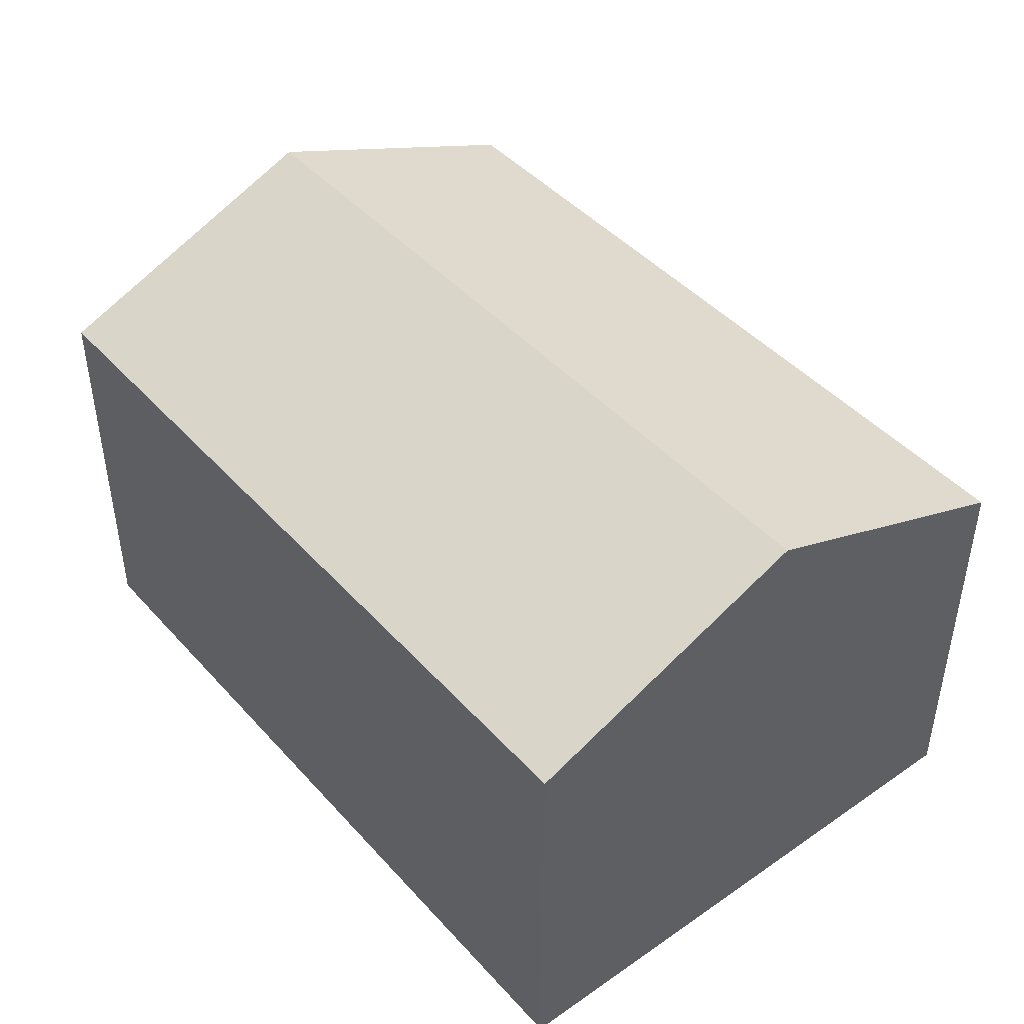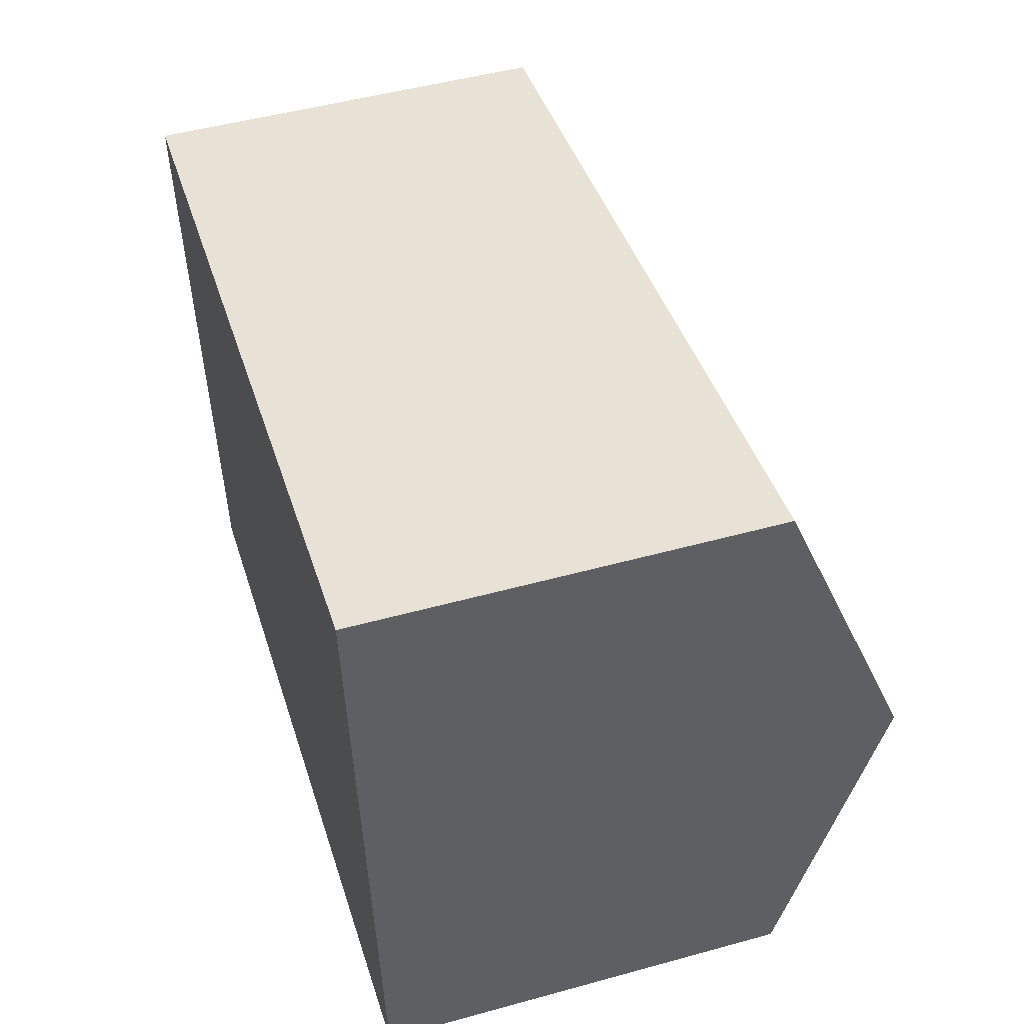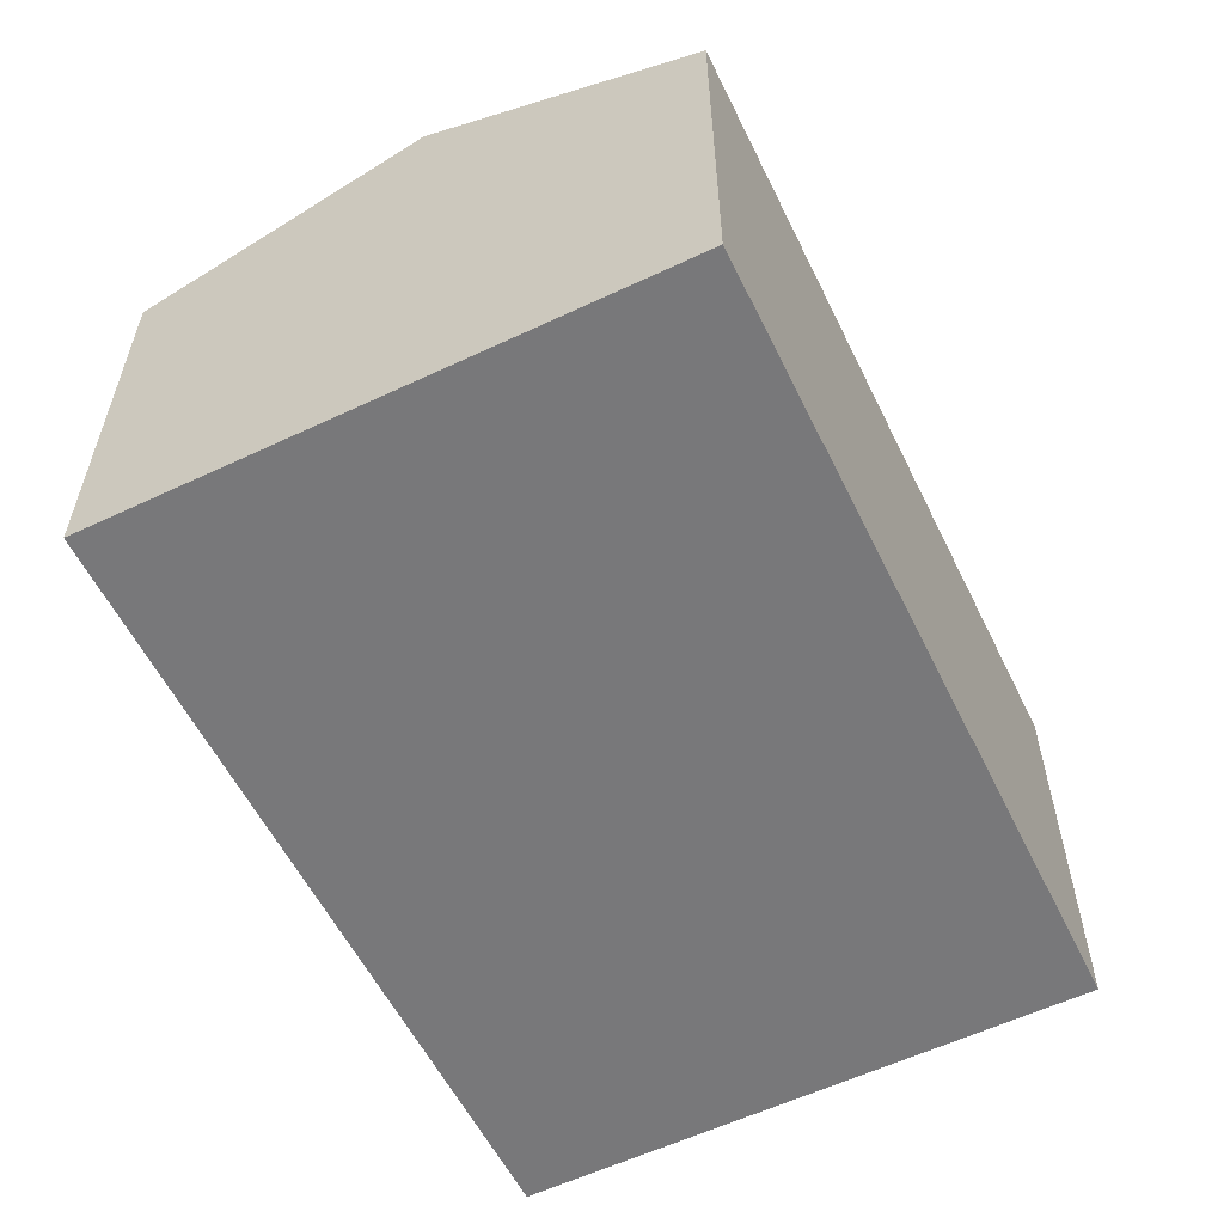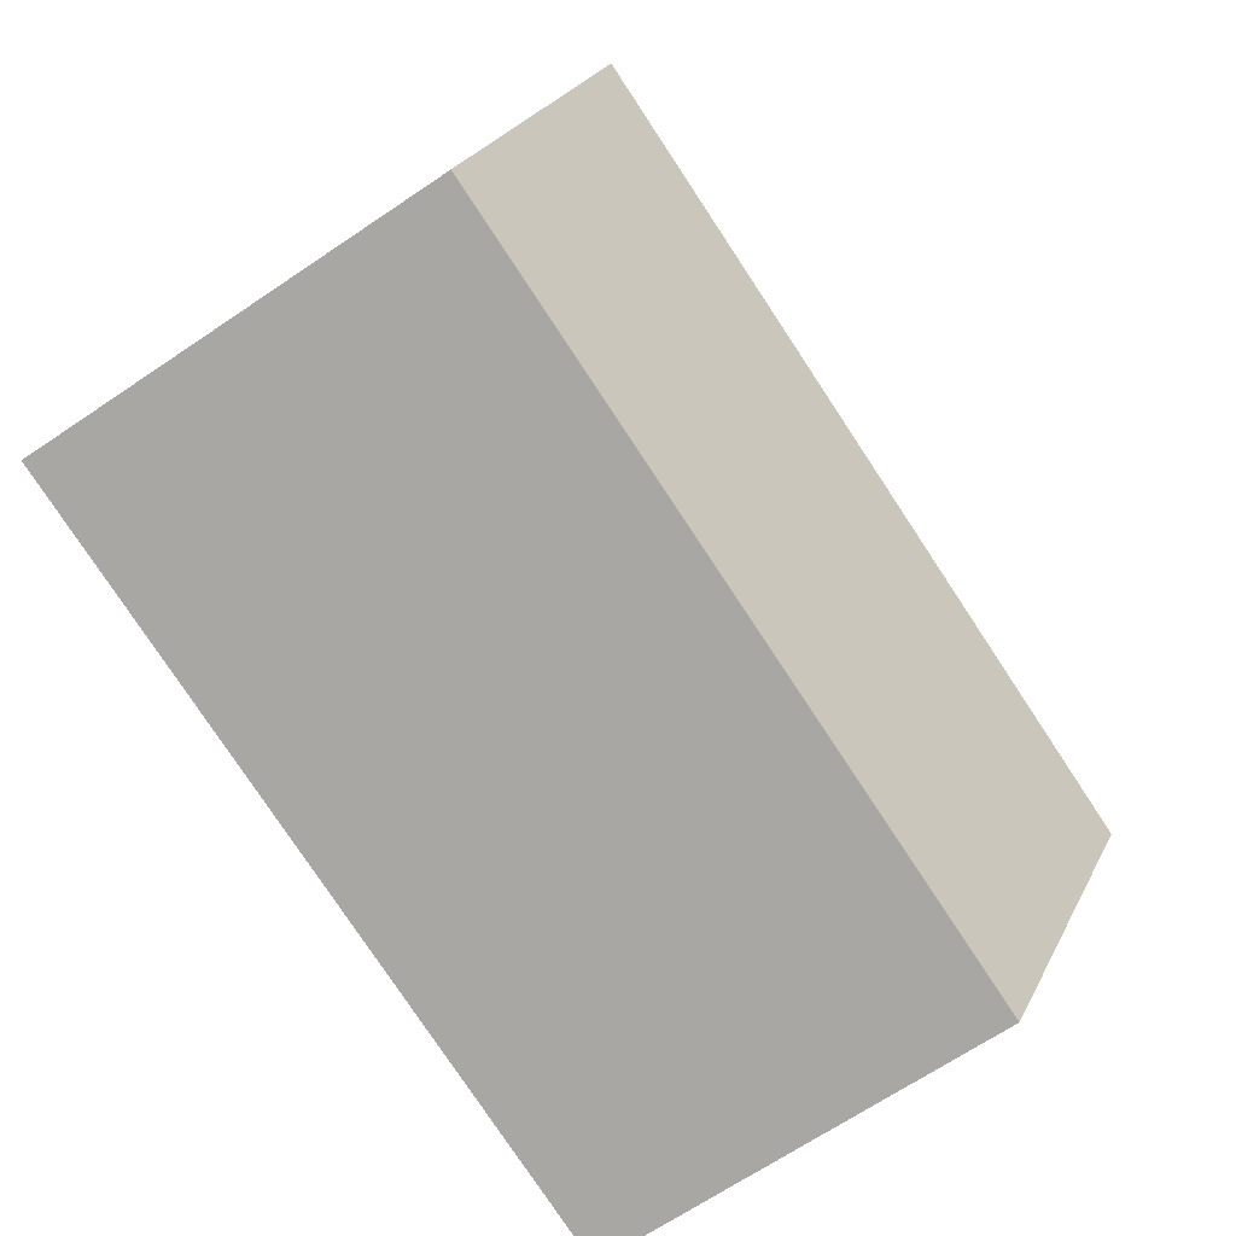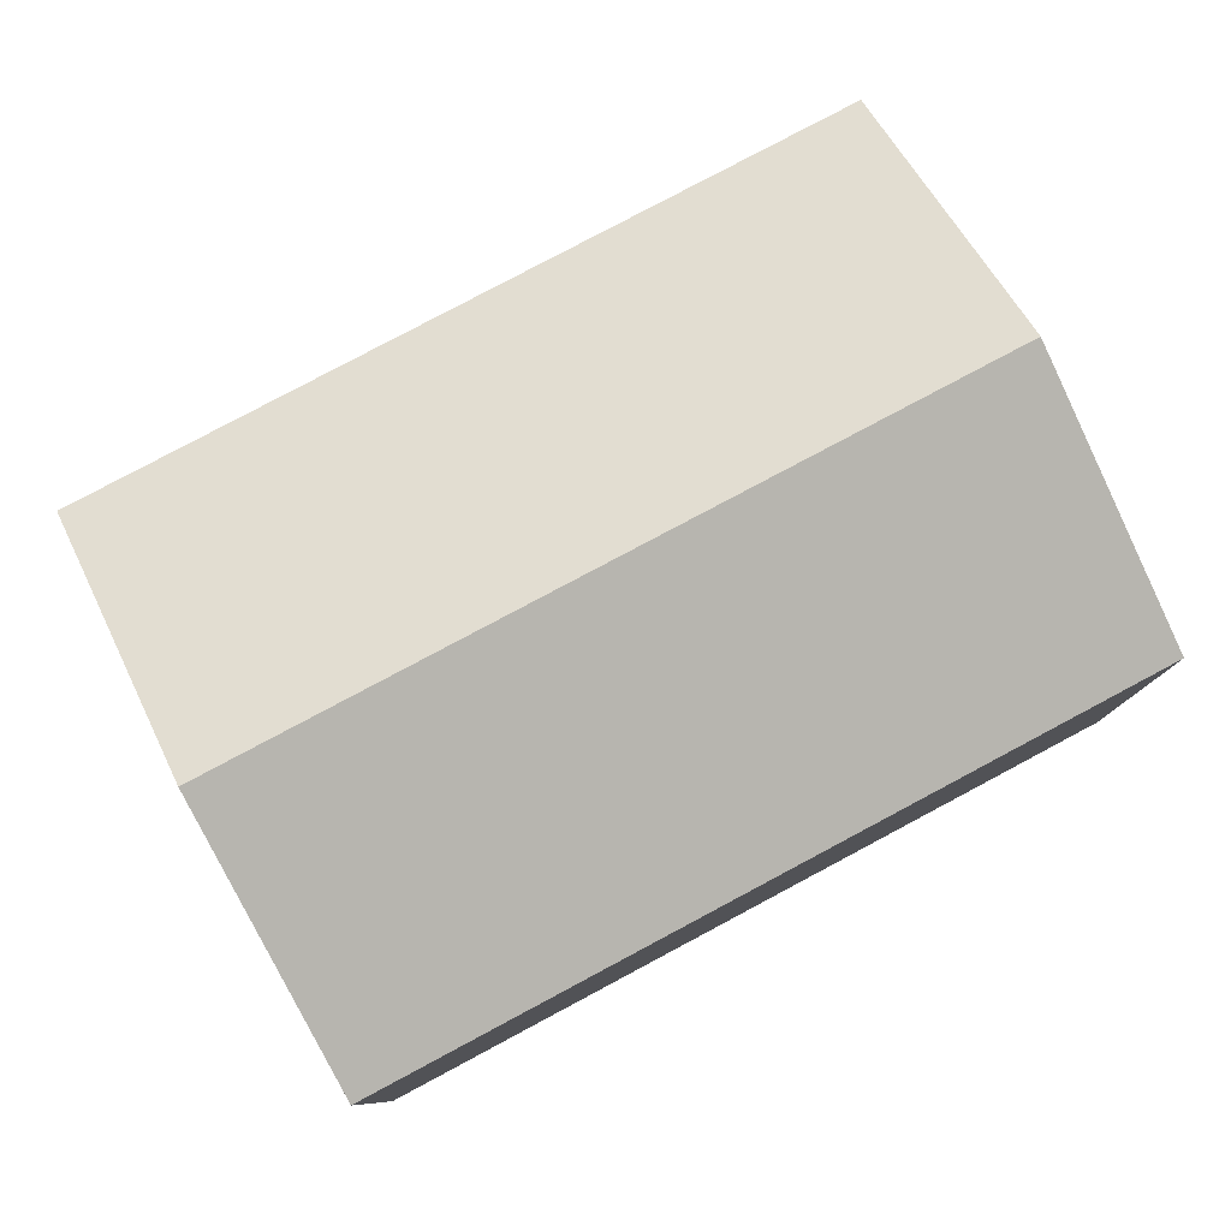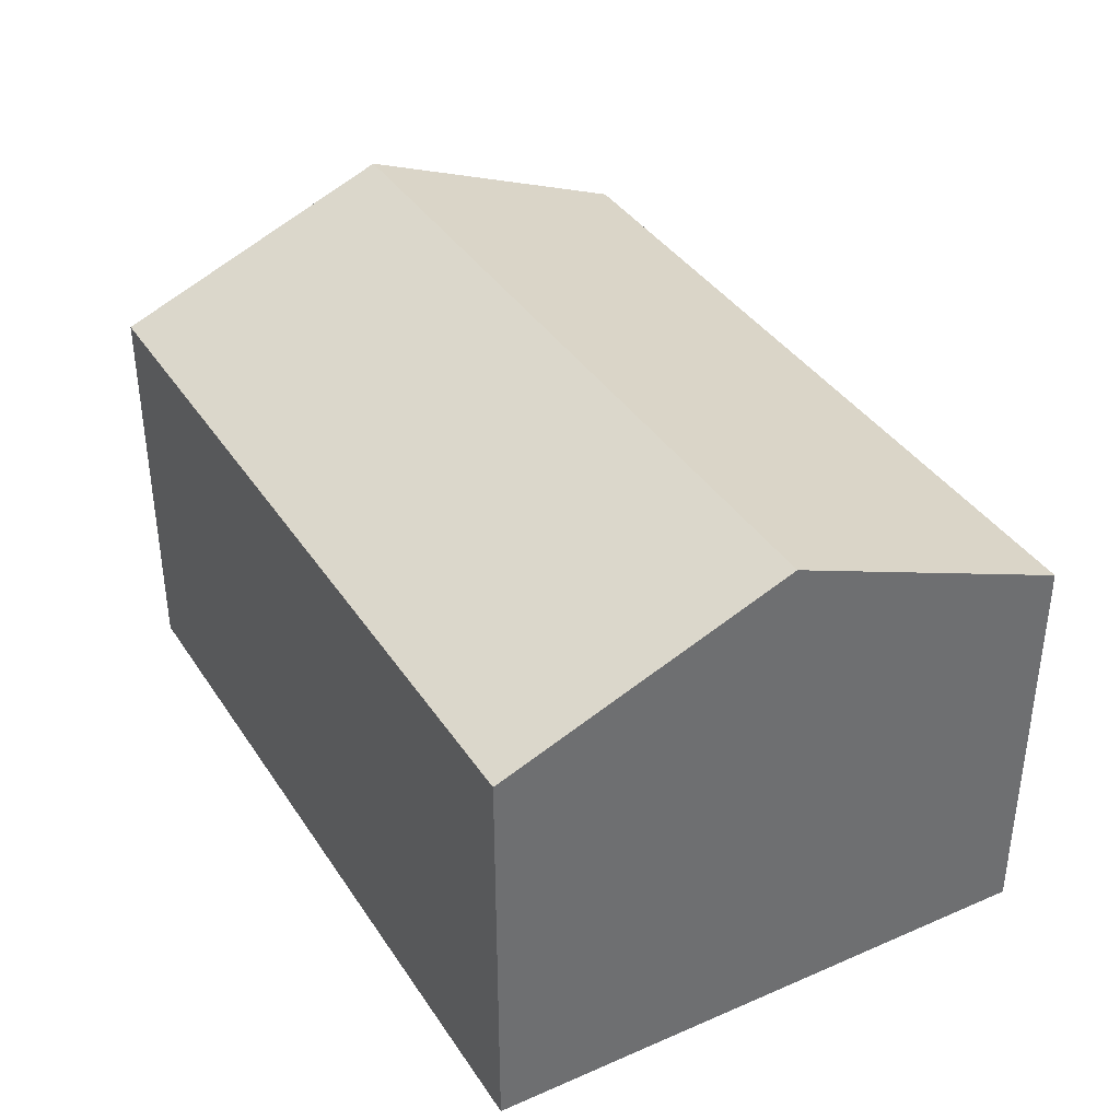
<metadata>
{"format":"obj","ext":"obj","renderer":"f3d","projection":"perspective","resolution":1024,"background":"white","views":[{"elev":44.8,"azim":43.0,"up":"+Y"},{"elev":49.6,"azim":73.1,"up":"+Z"},{"elev":-57.5,"azim":107.9,"up":"+Y"},{"elev":-68.8,"azim":123.9,"up":"+Z"},{"elev":79.8,"azim":-36.2,"up":"+Y"},{"elev":37.9,"azim":-127.6,"up":"+Y"}]}
</metadata>
<code>
v  18.43 11.48 -3.733
v  1.815 9.17 -11.94
v  0.949 11.48 -6.238
v  1.896 8.955 -12.47
v  19.33 8.946 -9.991
v  17.53 8.951 2.512
v  0 8.951 5.481e-16
v  0 0 0
v  17.53 -1.538e-16 2.512
v  19.33 6.118e-16 -9.991
v  18.43 2.286e-16 -3.733
v  1.896 7.633e-16 -12.47
v  1.815 7.309e-16 -11.94
v  0.949 3.82e-16 -6.238
g defaultobject
f 1 2 3
f 2 1 4
f 4 1 5
f 6 3 7
f 3 6 1
f 8 6 7
f 6 8 9
f 9 1 6
f 1 9 5
f 5 9 10
f 10 9 11
f 5 12 4
f 12 5 10
f 12 2 4
f 2 12 3
f 3 12 7
f 7 12 13
f 7 13 14
f 7 14 8
f 11 12 10
f 12 11 9
f 12 9 14
f 14 9 8
f 12 14 13

</code>
